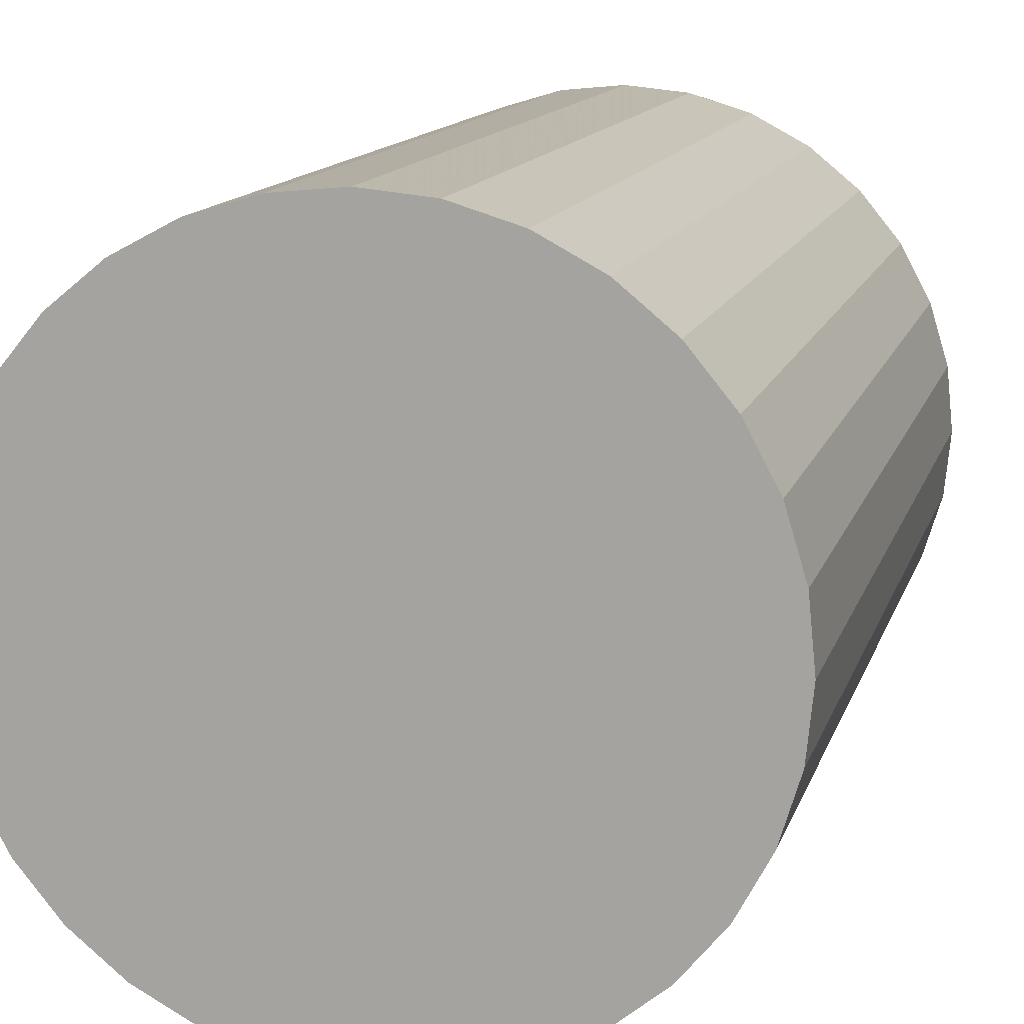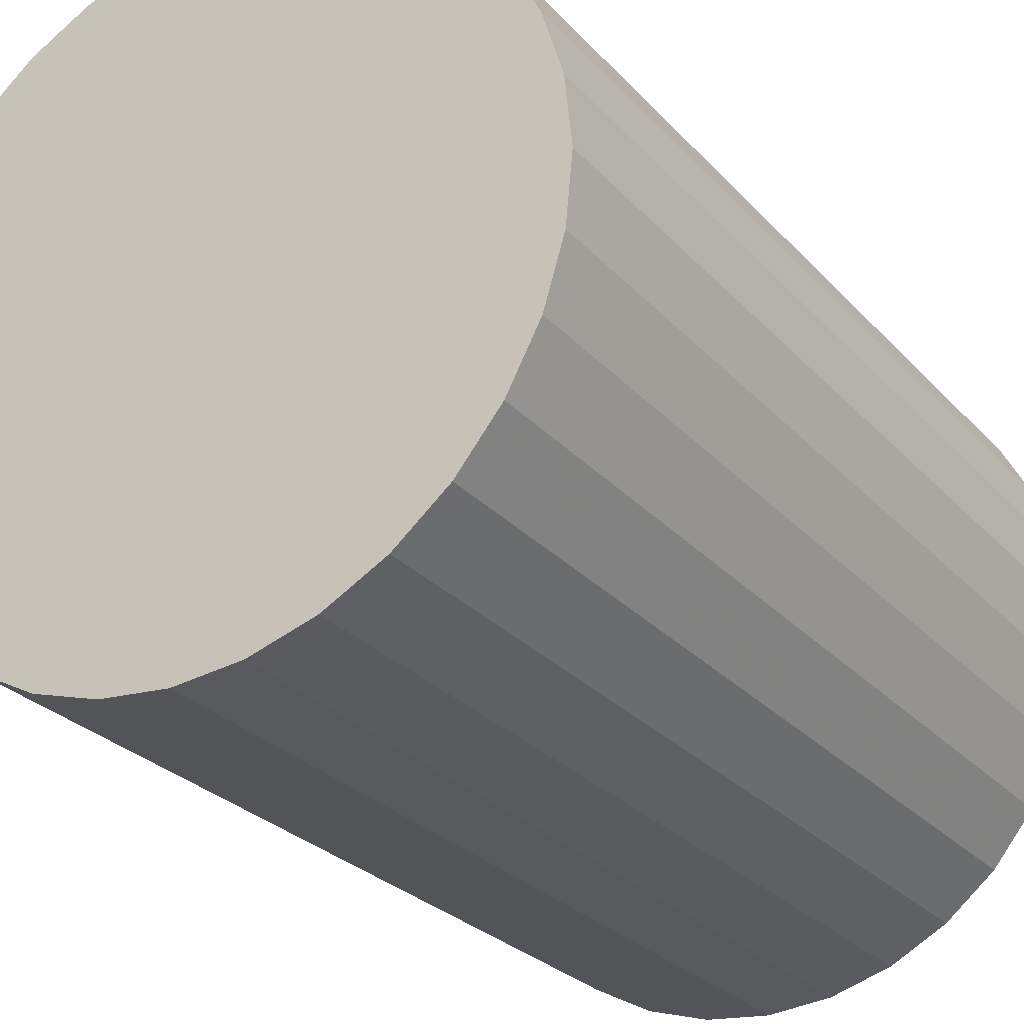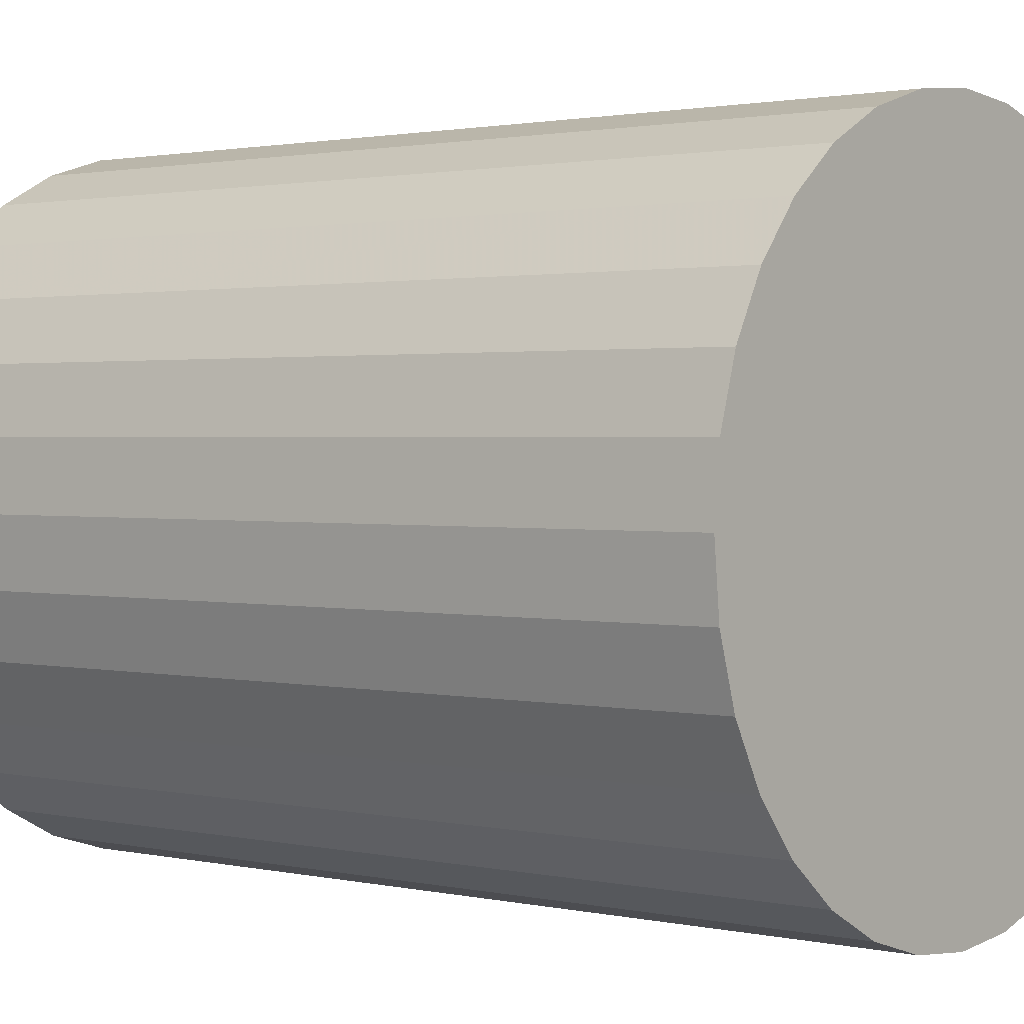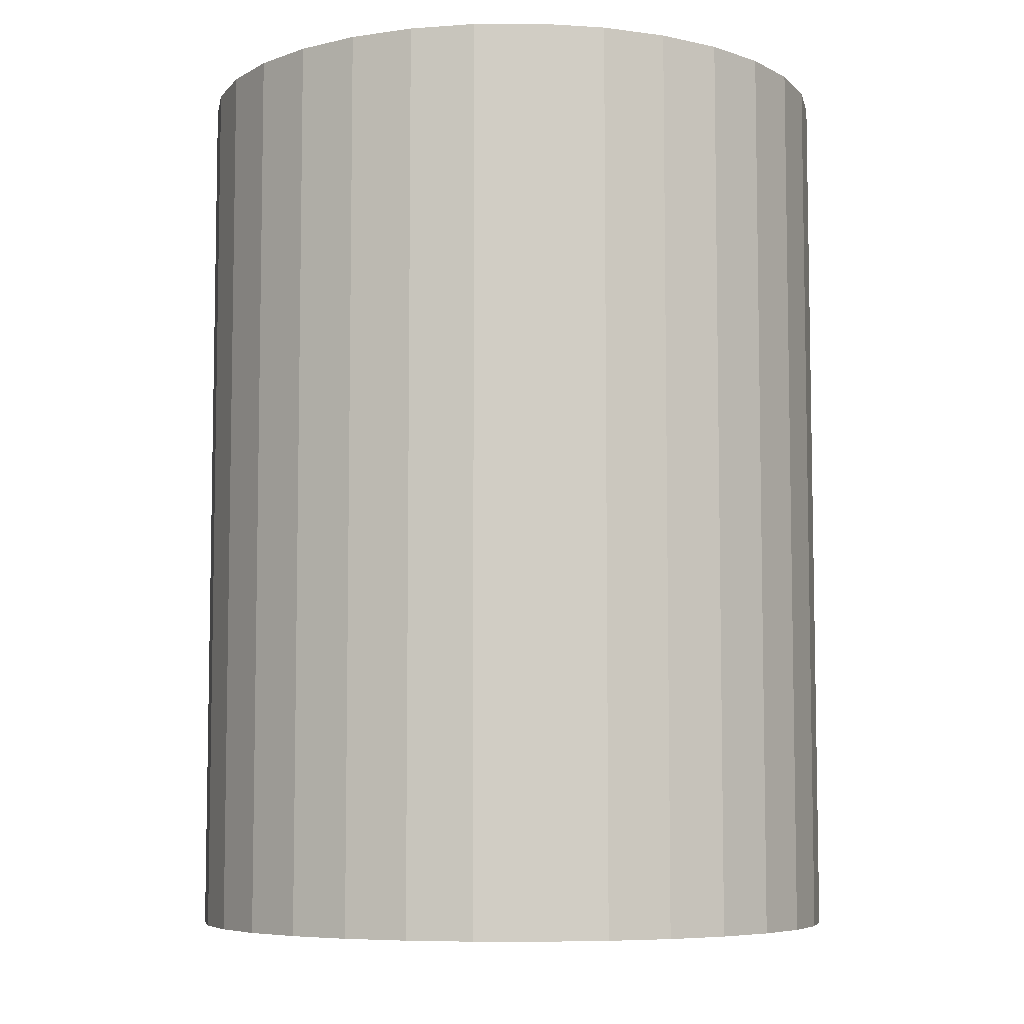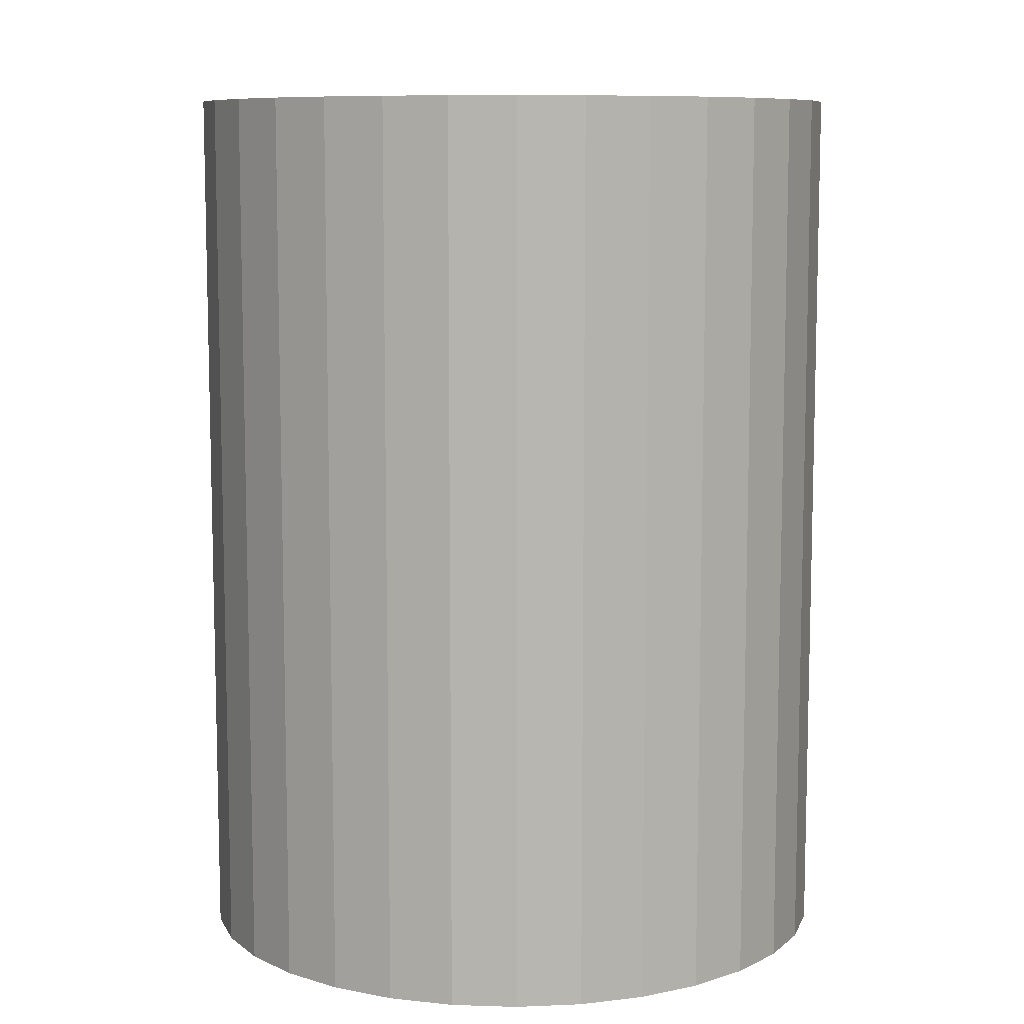
<metadata>
{"format":"obj","ext":"obj","renderer":"f3d","projection":"perspective","resolution":1024,"background":"white","views":[{"elev":13.0,"azim":14.4,"up":"+Y"},{"elev":-27.1,"azim":32.2,"up":"+Y"},{"elev":1.5,"azim":-50.8,"up":"+Y"},{"elev":-6.8,"azim":17.7,"up":"+Z"},{"elev":9.0,"azim":-113.3,"up":"+Z"}]}
</metadata>
<code>
v 0 0 -0.03168
v 0.02348 0 -0.03168
v 0.02348 0 0.03168
v 0 0 0.03168
v 0.02302 0.00458 -0.03168
v 0.02302 0.00458 0.03168
v 0.02169 0.008984 -0.03168
v 0.02169 0.008984 0.03168
v 0.01952 0.01304 -0.03168
v 0.01952 0.01304 0.03168
v 0.0166 0.0166 -0.03168
v 0.0166 0.0166 0.03168
v 0.01304 0.01952 -0.03168
v 0.01304 0.01952 0.03168
v 0.008984 0.02169 -0.03168
v 0.008984 0.02169 0.03168
v 0.00458 0.02302 -0.03168
v 0.00458 0.02302 0.03168
v 0 0.02348 -0.03168
v 0 0.02348 0.03168
v -0.00458 0.02302 -0.03168
v -0.00458 0.02302 0.03168
v -0.008984 0.02169 -0.03168
v -0.008984 0.02169 0.03168
v -0.01304 0.01952 -0.03168
v -0.01304 0.01952 0.03168
v -0.0166 0.0166 -0.03168
v -0.0166 0.0166 0.03168
v -0.01952 0.01304 -0.03168
v -0.01952 0.01304 0.03168
v -0.02169 0.008984 -0.03168
v -0.02169 0.008984 0.03168
v -0.02302 0.00458 -0.03168
v -0.02302 0.00458 0.03168
v -0.02348 0 -0.03168
v -0.02348 0 0.03168
v -0.02302 -0.00458 -0.03168
v -0.02302 -0.00458 0.03168
v -0.02169 -0.008984 -0.03168
v -0.02169 -0.008984 0.03168
v -0.01952 -0.01304 -0.03168
v -0.01952 -0.01304 0.03168
v -0.0166 -0.0166 -0.03168
v -0.0166 -0.0166 0.03168
v -0.01304 -0.01952 -0.03168
v -0.01304 -0.01952 0.03168
v -0.008984 -0.02169 -0.03168
v -0.008984 -0.02169 0.03168
v -0.00458 -0.02302 -0.03168
v -0.00458 -0.02302 0.03168
v -0 -0.02348 -0.03168
v -0 -0.02348 0.03168
v 0.00458 -0.02302 -0.03168
v 0.00458 -0.02302 0.03168
v 0.008984 -0.02169 -0.03168
v 0.008984 -0.02169 0.03168
v 0.01304 -0.01952 -0.03168
v 0.01304 -0.01952 0.03168
v 0.0166 -0.0166 -0.03168
v 0.0166 -0.0166 0.03168
v 0.01952 -0.01304 -0.03168
v 0.01952 -0.01304 0.03168
v 0.02169 -0.008984 -0.03168
v 0.02169 -0.008984 0.03168
v 0.02302 -0.00458 -0.03168
v 0.02302 -0.00458 0.03168
f 2 1 5
f 2 5 3
f 3 5 6
f 3 6 4
f 5 1 7
f 5 7 6
f 6 7 8
f 6 8 4
f 7 1 9
f 7 9 8
f 8 9 10
f 8 10 4
f 9 1 11
f 9 11 10
f 10 11 12
f 10 12 4
f 11 1 13
f 11 13 12
f 12 13 14
f 12 14 4
f 13 1 15
f 13 15 14
f 14 15 16
f 14 16 4
f 15 1 17
f 15 17 16
f 16 17 18
f 16 18 4
f 17 1 19
f 17 19 18
f 18 19 20
f 18 20 4
f 19 1 21
f 19 21 20
f 20 21 22
f 20 22 4
f 21 1 23
f 21 23 22
f 22 23 24
f 22 24 4
f 23 1 25
f 23 25 24
f 24 25 26
f 24 26 4
f 25 1 27
f 25 27 26
f 26 27 28
f 26 28 4
f 27 1 29
f 27 29 28
f 28 29 30
f 28 30 4
f 29 1 31
f 29 31 30
f 30 31 32
f 30 32 4
f 31 1 33
f 31 33 32
f 32 33 34
f 32 34 4
f 33 1 35
f 33 35 34
f 34 35 36
f 34 36 4
f 35 1 37
f 35 37 36
f 36 37 38
f 36 38 4
f 37 1 39
f 37 39 38
f 38 39 40
f 38 40 4
f 39 1 41
f 39 41 40
f 40 41 42
f 40 42 4
f 41 1 43
f 41 43 42
f 42 43 44
f 42 44 4
f 43 1 45
f 43 45 44
f 44 45 46
f 44 46 4
f 45 1 47
f 45 47 46
f 46 47 48
f 46 48 4
f 47 1 49
f 47 49 48
f 48 49 50
f 48 50 4
f 49 1 51
f 49 51 50
f 50 51 52
f 50 52 4
f 51 1 53
f 51 53 52
f 52 53 54
f 52 54 4
f 53 1 55
f 53 55 54
f 54 55 56
f 54 56 4
f 55 1 57
f 55 57 56
f 56 57 58
f 56 58 4
f 57 1 59
f 57 59 58
f 58 59 60
f 58 60 4
f 59 1 61
f 59 61 60
f 60 61 62
f 60 62 4
f 61 1 63
f 61 63 62
f 62 63 64
f 62 64 4
f 63 1 65
f 63 65 64
f 64 65 66
f 64 66 4
f 65 1 2
f 65 2 66
f 66 2 3
f 66 3 4

</code>
